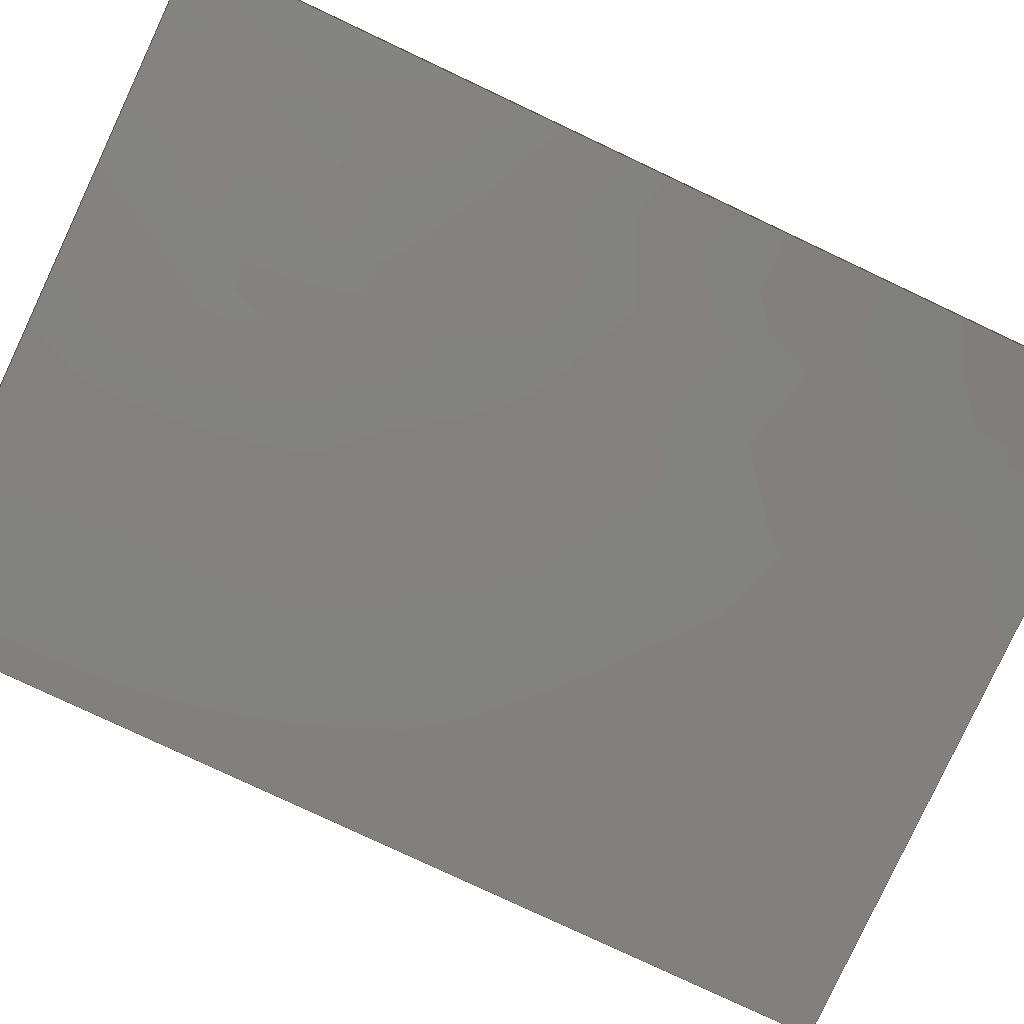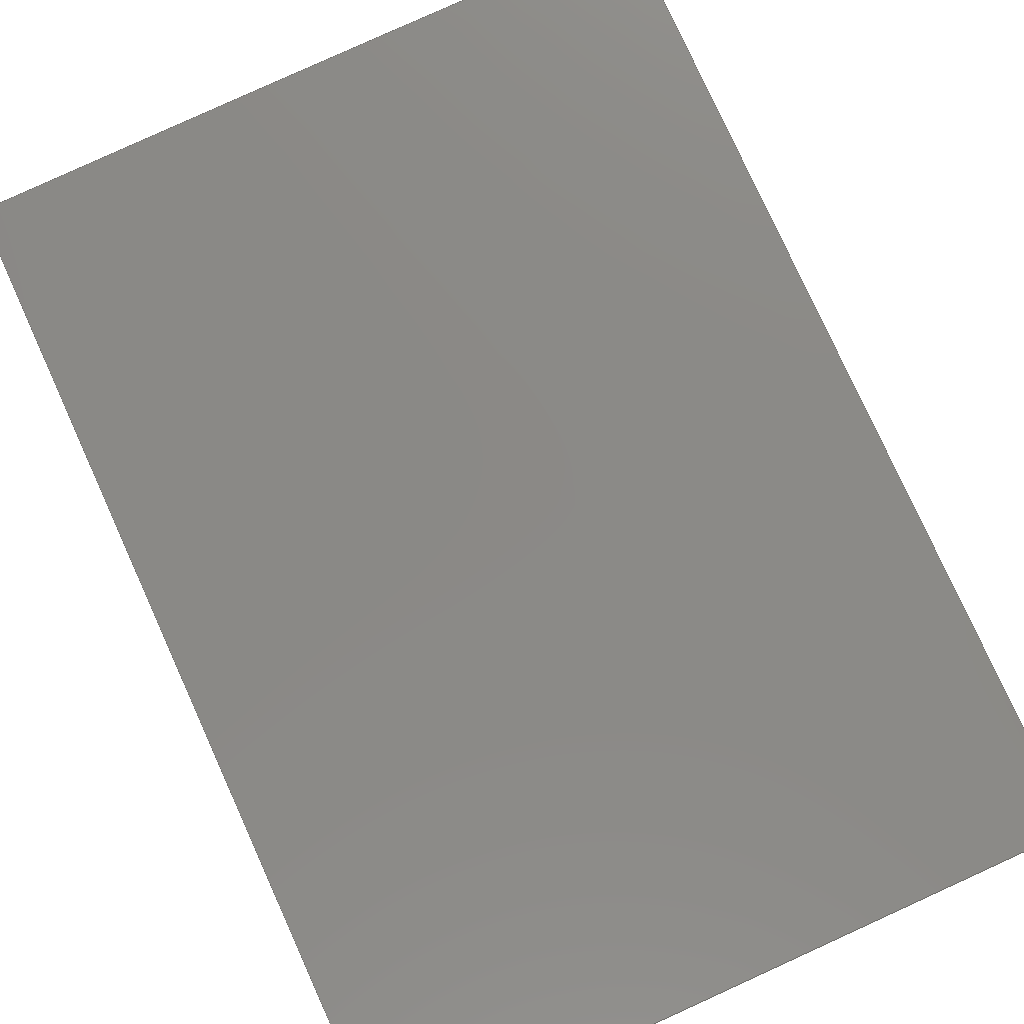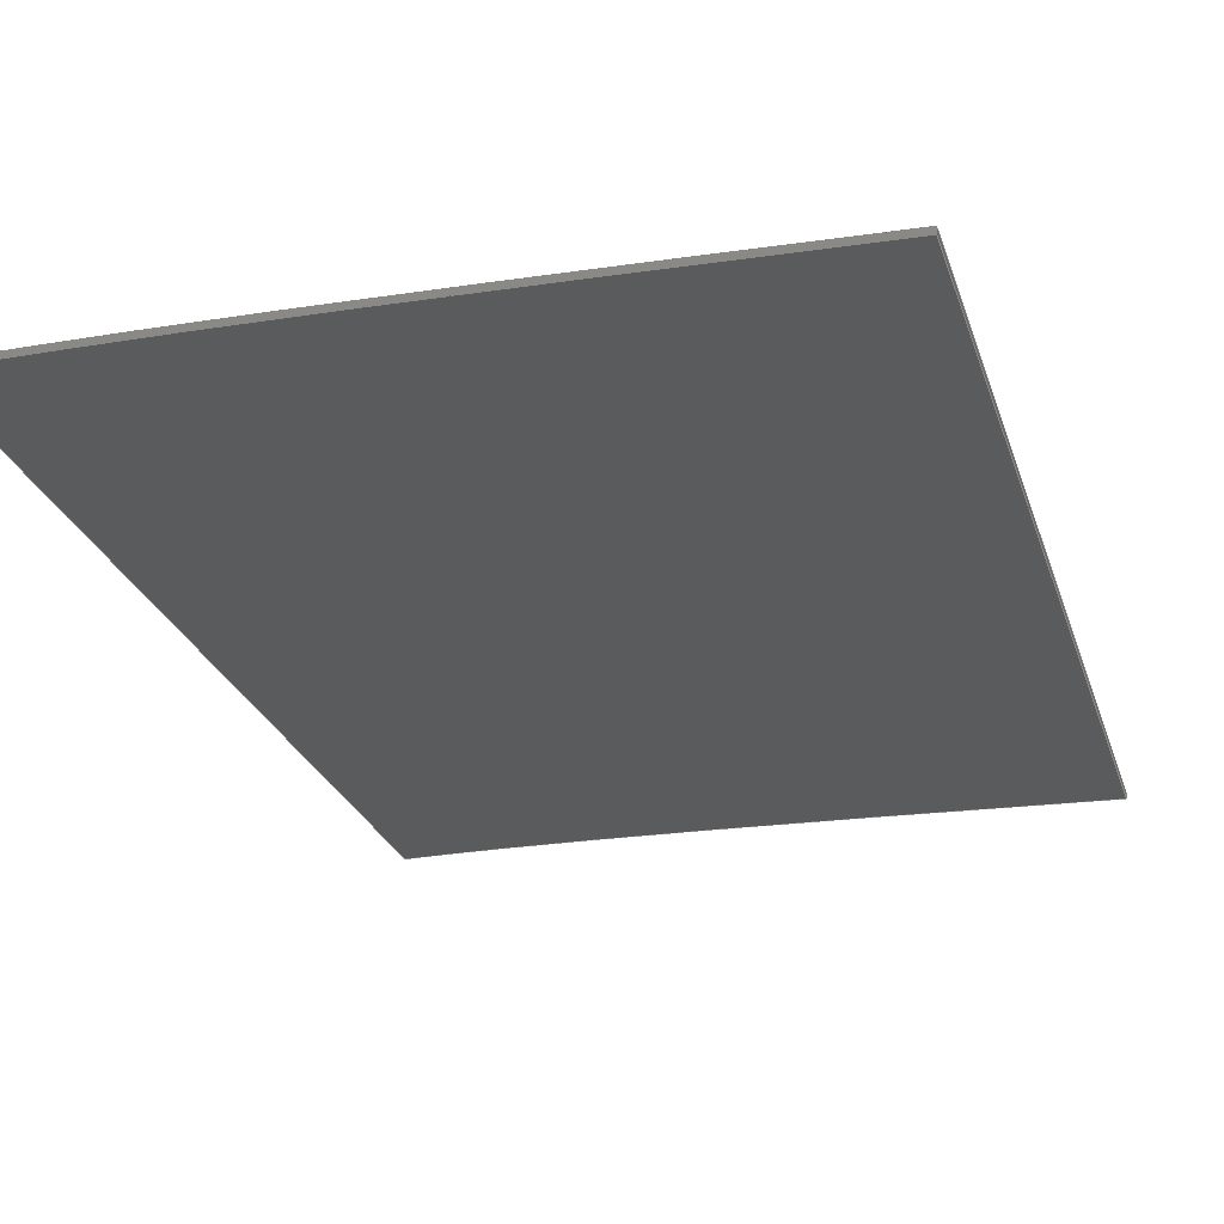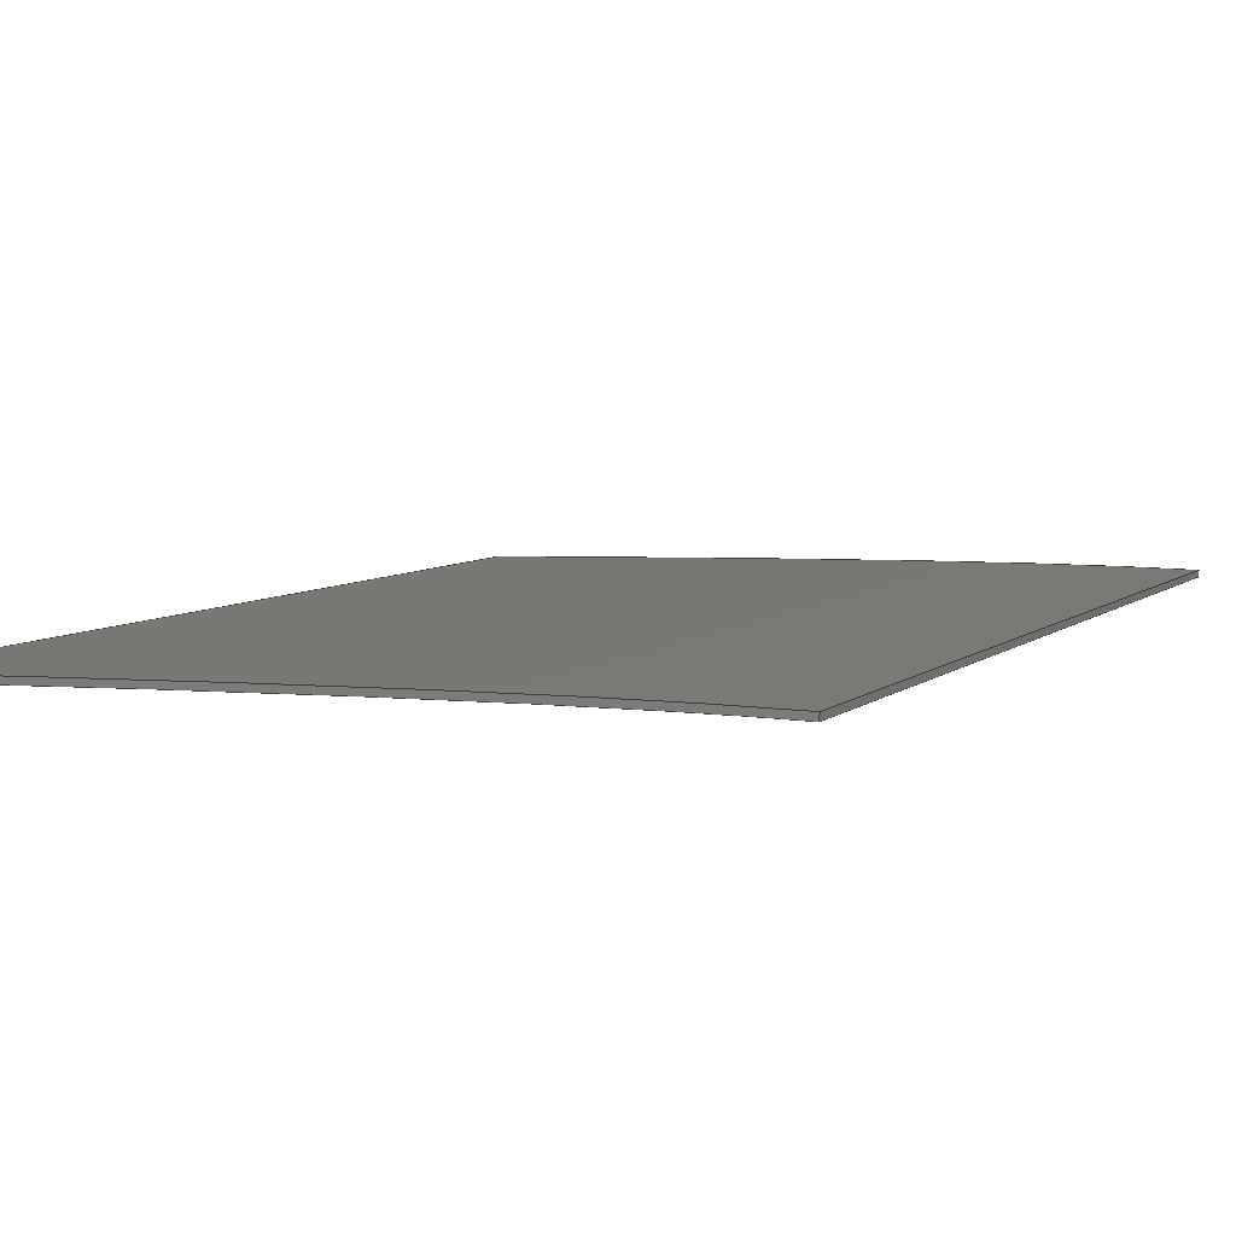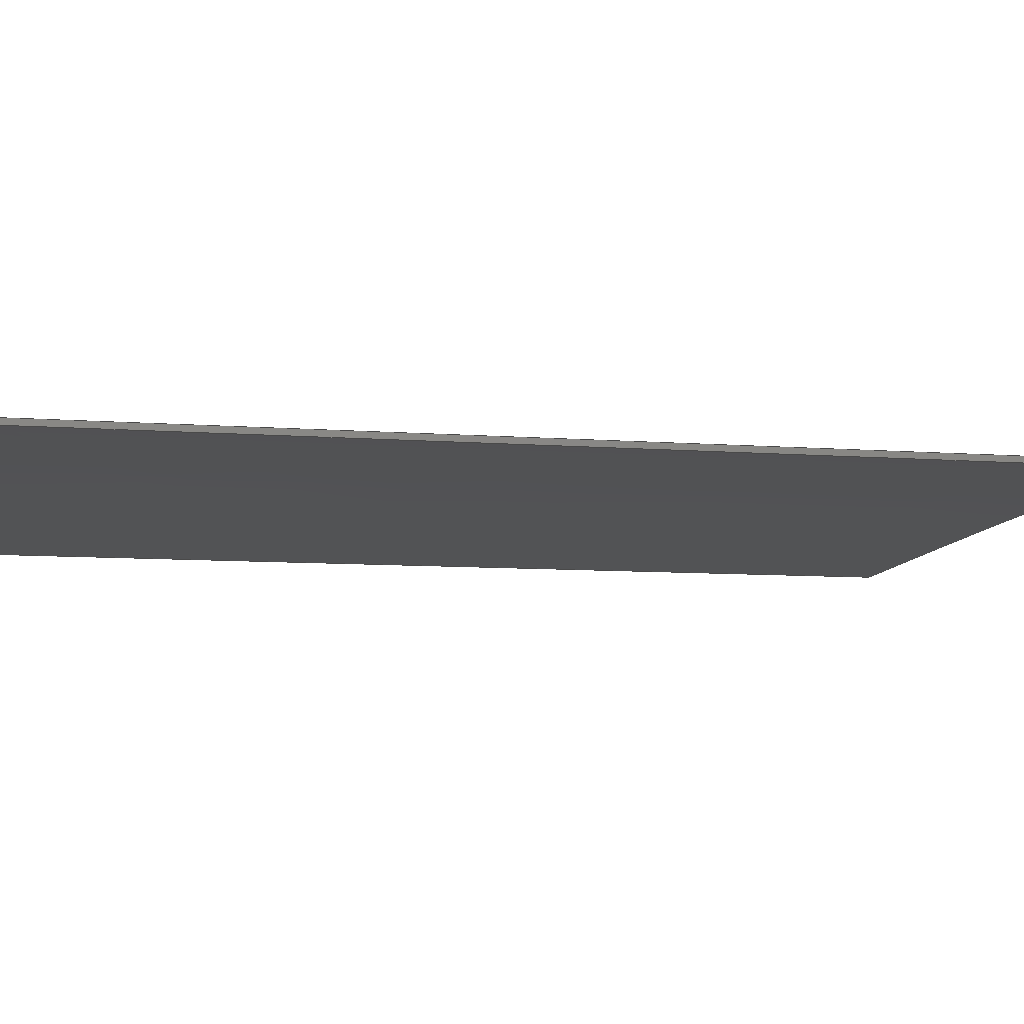
<metadata>
{"format":"step","ext":"stp","renderer":"f3d","projection":"perspective","resolution":1024,"background":"white","views":[{"elev":-79.8,"azim":-115.2,"up":"+Y"},{"elev":78.9,"azim":155.6,"up":"+Y"},{"elev":-25.5,"azim":15.9,"up":"+Y"},{"elev":6.3,"azim":-155.9,"up":"+Y"},{"elev":-8.3,"azim":-102.1,"up":"+Y"}]}
</metadata>
<code>
ISO-10303-21;
DATA;
#1=PRODUCT('Symmetry of W56_Skin_Mid1_Bottom_Balsa_2mm','','',(#2)) ;
#2=PRODUCT_CONTEXT(' ',#3,'mechanical') ;
#3=APPLICATION_CONTEXT('managed model based 3d engineering') ;
#4=PRODUCT_DEFINITION('',' ',#214,#5) ;
#5=PRODUCT_DEFINITION_CONTEXT('part definition',#3,' ') ;
#6=PRODUCT_DEFINITION_SHAPE(' ',' ',#4) ;
#7=MECHANICAL_DESIGN_GEOMETRIC_PRESENTATION_REPRESENTATION(' ',(#87),#221) ;
#8=PRODUCT_CATEGORY('part','specification') ;
#9=SHAPE_REPRESENTATION(' ',(#123),#221) ;
#10=CARTESIAN_POINT(' ',(0,0,0)) ;
#11=CARTESIAN_POINT('Axis2P3D Location',(107.8,8.784,0)) ;
#12=CARTESIAN_POINT('Line Origine',(107.8,9.784,331)) ;
#13=CARTESIAN_POINT('Vertex',(107.8,8.784,331)) ;
#14=CARTESIAN_POINT('Vertex',(107.8,10.78,331)) ;
#15=CARTESIAN_POINT('Line Origine',(107.8,10.78,165.5)) ;
#16=CARTESIAN_POINT('Vertex',(107.8,10.78,0)) ;
#17=CARTESIAN_POINT('Line Origine',(107.8,9.784,0)) ;
#18=CARTESIAN_POINT('Vertex',(107.8,8.784,0)) ;
#19=CARTESIAN_POINT('Line Origine',(107.8,8.784,165.5)) ;
#20=CARTESIAN_POINT('Control Point',(107.8,10.78,0)) ;
#21=CARTESIAN_POINT('Control Point',(140.4,11.34,0)) ;
#22=CARTESIAN_POINT('Control Point',(180,11.01,0)) ;
#23=CARTESIAN_POINT('Control Point',(227.1,9.913,0)) ;
#24=CARTESIAN_POINT('Control Point',(282.3,8.271,0)) ;
#25=CARTESIAN_POINT('Control Point',(344.2,6.269,0)) ;
#26=CARTESIAN_POINT('Control Point',(107.8,10.78,331)) ;
#27=CARTESIAN_POINT('Control Point',(140.4,11.34,331)) ;
#28=CARTESIAN_POINT('Control Point',(180,11.01,331)) ;
#29=CARTESIAN_POINT('Control Point',(227.1,9.913,331)) ;
#30=CARTESIAN_POINT('Control Point',(282.3,8.271,331)) ;
#31=CARTESIAN_POINT('Control Point',(344.2,6.269,331)) ;
#32=CARTESIAN_POINT('Vertex',(344.2,6.269,331)) ;
#33=CARTESIAN_POINT('Line Origine',(344.2,6.269,165.5)) ;
#34=CARTESIAN_POINT('Vertex',(344.2,6.269,0)) ;
#35=CARTESIAN_POINT('Control Point',(107.8,10.78,0)) ;
#36=CARTESIAN_POINT('Control Point',(140.4,11.34,0)) ;
#37=CARTESIAN_POINT('Control Point',(180,11.01,0)) ;
#38=CARTESIAN_POINT('Control Point',(227.1,9.913,0)) ;
#39=CARTESIAN_POINT('Control Point',(282.3,8.271,0)) ;
#40=CARTESIAN_POINT('Control Point',(344.2,6.269,0)) ;
#41=CARTESIAN_POINT('Axis2P3D Location',(344.2,4.27,0)) ;
#42=CARTESIAN_POINT('Line Origine',(344.2,5.27,331)) ;
#43=CARTESIAN_POINT('Vertex',(344.2,4.27,331)) ;
#44=CARTESIAN_POINT('Line Origine',(344.2,4.27,165.5)) ;
#45=CARTESIAN_POINT('Vertex',(344.2,4.27,0)) ;
#46=CARTESIAN_POINT('Line Origine',(344.2,5.27,0)) ;
#47=CARTESIAN_POINT('Control Point',(344.2,4.27,0)) ;
#48=CARTESIAN_POINT('Control Point',(323.6,4.935,0)) ;
#49=CARTESIAN_POINT('Control Point',(303.1,5.582,0)) ;
#50=CARTESIAN_POINT('Control Point',(282.5,6.208,0)) ;
#51=CARTESIAN_POINT('Control Point',(237.3,7.508,0)) ;
#52=CARTESIAN_POINT('Control Point',(192.1,8.517,0)) ;
#53=CARTESIAN_POINT('Control Point',(168.5,8.911,0)) ;
#54=CARTESIAN_POINT('Control Point',(141.7,9.175,0)) ;
#55=CARTESIAN_POINT('Control Point',(114.9,8.889,0)) ;
#56=CARTESIAN_POINT('Control Point',(112.6,8.859,0)) ;
#57=CARTESIAN_POINT('Control Point',(110.2,8.824,0)) ;
#58=CARTESIAN_POINT('Control Point',(107.8,8.784,0)) ;
#59=CARTESIAN_POINT('Control Point',(344.2,4.27,331)) ;
#60=CARTESIAN_POINT('Control Point',(323.6,4.935,331)) ;
#61=CARTESIAN_POINT('Control Point',(303.1,5.582,331)) ;
#62=CARTESIAN_POINT('Control Point',(282.5,6.208,331)) ;
#63=CARTESIAN_POINT('Control Point',(237.3,7.508,331)) ;
#64=CARTESIAN_POINT('Control Point',(192.1,8.517,331)) ;
#65=CARTESIAN_POINT('Control Point',(168.5,8.911,331)) ;
#66=CARTESIAN_POINT('Control Point',(141.7,9.175,331)) ;
#67=CARTESIAN_POINT('Control Point',(114.9,8.889,331)) ;
#68=CARTESIAN_POINT('Control Point',(112.6,8.859,331)) ;
#69=CARTESIAN_POINT('Control Point',(110.2,8.824,331)) ;
#70=CARTESIAN_POINT('Control Point',(107.8,8.784,331)) ;
#71=CARTESIAN_POINT('Control Point',(344.2,4.27,0)) ;
#72=CARTESIAN_POINT('Control Point',(323.6,4.935,0)) ;
#73=CARTESIAN_POINT('Control Point',(303.1,5.582,0)) ;
#74=CARTESIAN_POINT('Control Point',(282.5,6.208,0)) ;
#75=CARTESIAN_POINT('Control Point',(237.3,7.508,0)) ;
#76=CARTESIAN_POINT('Control Point',(192.1,8.517,0)) ;
#77=CARTESIAN_POINT('Control Point',(168.5,8.911,0)) ;
#78=CARTESIAN_POINT('Control Point',(141.7,9.175,0)) ;
#79=CARTESIAN_POINT('Control Point',(114.9,8.889,0)) ;
#80=CARTESIAN_POINT('Control Point',(112.6,8.859,0)) ;
#81=CARTESIAN_POINT('Control Point',(110.2,8.824,0)) ;
#82=CARTESIAN_POINT('Control Point',(107.8,8.784,0)) ;
#83=CARTESIAN_POINT('Axis2P3D Location',(0,0,0)) ;
#84=CARTESIAN_POINT('Axis2P3D Location',(0,0,331)) ;
#85=PRODUCT_RELATED_PRODUCT_CATEGORY('part',$,(#1)) ;
#86=UNCERTAINTY_MEASURE_WITH_UNIT(LENGTH_MEASURE(0.005),#218,'distance_accuracy_value','CONFUSED CURVE UNCERTAINTY') ;
#87=STYLED_ITEM(' ',(#88),#183) ;
#88=PRESENTATION_STYLE_ASSIGNMENT((#89)) ;
#89=SURFACE_STYLE_USAGE(.BOTH.,#90) ;
#90=SURFACE_SIDE_STYLE(' ',(#91)) ;
#91=SURFACE_STYLE_FILL_AREA(#92) ;
#92=FILL_AREA_STYLE(' ',(#93)) ;
#93=FILL_AREA_STYLE_COLOUR(' ',#206) ;
#94=VECTOR('Line Direction',#106,1) ;
#95=VECTOR('Line Direction',#107,1) ;
#96=VECTOR('Line Direction',#108,1) ;
#97=VECTOR('Line Direction',#109,1) ;
#98=VECTOR('Extrusion Surface Vector',#110,1) ;
#99=VECTOR('Line Direction',#111,1) ;
#100=VECTOR('Line Direction',#114,1) ;
#101=VECTOR('Line Direction',#115,1) ;
#102=VECTOR('Line Direction',#116,1) ;
#103=VECTOR('Extrusion Surface Vector',#117,1) ;
#104=DIRECTION('Axis2P3D Direction',(0.9999,0.01693,-0)) ;
#105=DIRECTION('Axis2P3D XDirection',(-0.01693,0.9999,0)) ;
#106=DIRECTION('Vector Direction',(-0.01693,0.9999,0)) ;
#107=DIRECTION('Vector Direction',(0,0,1)) ;
#108=DIRECTION('Vector Direction',(-0.01693,0.9999,0)) ;
#109=DIRECTION('Vector Direction',(0,0,1)) ;
#110=DIRECTION('Vector Direction',(0,0,1)) ;
#111=DIRECTION('Vector Direction',(0,0,1)) ;
#112=DIRECTION('Axis2P3D Direction',(0.9995,-0.03231,0)) ;
#113=DIRECTION('Axis2P3D XDirection',(0.03231,0.9995,0)) ;
#114=DIRECTION('Vector Direction',(0.03231,0.9995,0)) ;
#115=DIRECTION('Vector Direction',(0,0,1)) ;
#116=DIRECTION('Vector Direction',(0.03231,0.9995,0)) ;
#117=DIRECTION('Vector Direction',(0,0,1)) ;
#118=DIRECTION('Axis2P3D Direction',(0,0,-1)) ;
#119=DIRECTION('Axis2P3D XDirection',(1,0,0)) ;
#120=DIRECTION('Axis2P3D Direction',(0,0,-1)) ;
#121=DIRECTION('Axis2P3D XDirection',(1,0,0)) ;
#122=SHAPE_REPRESENTATION_RELATIONSHIP(' ',' ',#9,#192) ;
#123=AXIS2_PLACEMENT_3D(' ',#10,$,$) ;
#124=AXIS2_PLACEMENT_3D('Plane Axis2P3D',#11,#104,#105) ;
#125=AXIS2_PLACEMENT_3D('Plane Axis2P3D',#41,#112,#113) ;
#126=AXIS2_PLACEMENT_3D('Plane Axis2P3D',#83,#118,#119) ;
#127=AXIS2_PLACEMENT_3D('Plane Axis2P3D',#84,#120,#121) ;
#128=LINE('Line',#12,#94) ;
#129=LINE('Line',#15,#95) ;
#130=LINE('Line',#17,#96) ;
#131=LINE('Line',#19,#97) ;
#132=LINE('Line',#33,#99) ;
#133=LINE('Line',#42,#100) ;
#134=LINE('Line',#44,#101) ;
#135=LINE('Line',#46,#102) ;
#136=PLANE('',#124) ;
#137=PLANE('',#125) ;
#138=PLANE('',#126) ;
#139=PLANE('',#127) ;
#140=EDGE_CURVE('',#184,#185,#128,.T.) ;
#141=EDGE_CURVE('',#186,#185,#129,.T.) ;
#142=EDGE_CURVE('',#187,#186,#130,.T.) ;
#143=EDGE_CURVE('',#187,#184,#131,.T.) ;
#144=EDGE_CURVE('',#185,#188,#201,.T.) ;
#145=EDGE_CURVE('',#189,#188,#132,.T.) ;
#146=EDGE_CURVE('',#186,#189,#202,.T.) ;
#147=EDGE_CURVE('',#188,#190,#133,.F.) ;
#148=EDGE_CURVE('',#191,#190,#134,.T.) ;
#149=EDGE_CURVE('',#189,#191,#135,.F.) ;
#150=EDGE_CURVE('',#190,#184,#204,.T.) ;
#151=EDGE_CURVE('',#191,#187,#205,.T.) ;
#152=CLOSED_SHELL('Closed Shell',(#193,#194,#195,#196,#197,#198)) ;
#153=ORIENTED_EDGE('',*,*,#140,.T.) ;
#154=ORIENTED_EDGE('',*,*,#141,.F.) ;
#155=ORIENTED_EDGE('',*,*,#142,.F.) ;
#156=ORIENTED_EDGE('',*,*,#143,.T.) ;
#157=ORIENTED_EDGE('',*,*,#144,.T.) ;
#158=ORIENTED_EDGE('',*,*,#145,.F.) ;
#159=ORIENTED_EDGE('',*,*,#146,.F.) ;
#160=ORIENTED_EDGE('',*,*,#141,.T.) ;
#161=ORIENTED_EDGE('',*,*,#147,.T.) ;
#162=ORIENTED_EDGE('',*,*,#148,.F.) ;
#163=ORIENTED_EDGE('',*,*,#149,.F.) ;
#164=ORIENTED_EDGE('',*,*,#145,.T.) ;
#165=ORIENTED_EDGE('',*,*,#150,.T.) ;
#166=ORIENTED_EDGE('',*,*,#143,.F.) ;
#167=ORIENTED_EDGE('',*,*,#151,.F.) ;
#168=ORIENTED_EDGE('',*,*,#148,.T.) ;
#169=ORIENTED_EDGE('',*,*,#142,.T.) ;
#170=ORIENTED_EDGE('',*,*,#146,.T.) ;
#171=ORIENTED_EDGE('',*,*,#149,.T.) ;
#172=ORIENTED_EDGE('',*,*,#151,.T.) ;
#173=ORIENTED_EDGE('',*,*,#150,.F.) ;
#174=ORIENTED_EDGE('',*,*,#147,.F.) ;
#175=ORIENTED_EDGE('',*,*,#144,.F.) ;
#176=ORIENTED_EDGE('',*,*,#140,.F.) ;
#177=EDGE_LOOP('',(#153,#154,#155,#156)) ;
#178=EDGE_LOOP('',(#157,#158,#159,#160)) ;
#179=EDGE_LOOP('',(#161,#162,#163,#164)) ;
#180=EDGE_LOOP('',(#165,#166,#167,#168)) ;
#181=EDGE_LOOP('',(#169,#170,#171,#172)) ;
#182=EDGE_LOOP('',(#173,#174,#175,#176)) ;
#183=MANIFOLD_SOLID_BREP('PartBody',#152) ;
#184=VERTEX_POINT('',#13) ;
#185=VERTEX_POINT('',#14) ;
#186=VERTEX_POINT('',#16) ;
#187=VERTEX_POINT('',#18) ;
#188=VERTEX_POINT('',#32) ;
#189=VERTEX_POINT('',#34) ;
#190=VERTEX_POINT('',#43) ;
#191=VERTEX_POINT('',#45) ;
#192=ADVANCED_BREP_SHAPE_REPRESENTATION('NONE',(#183),#221) ;
#193=ADVANCED_FACE('PartBody',(#207),#136,.F.) ;
#194=ADVANCED_FACE('PartBody',(#208),#216,.F.) ;
#195=ADVANCED_FACE('PartBody',(#209),#137,.T.) ;
#196=ADVANCED_FACE('PartBody',(#210),#217,.F.) ;
#197=ADVANCED_FACE('PartBody',(#211),#138,.T.) ;
#198=ADVANCED_FACE('PartBody',(#212),#139,.F.) ;
#199=APPLICATION_PROTOCOL_DEFINITION('international standard','ap242_managed_model_based_3d_engineering',2014,#3) ;
#200=B_SPLINE_CURVE_WITH_KNOTS('',5,(#20,#21,#22,#23,#24,#25),.UNSPECIFIED.,.F.,.U.,(6,6),(0,236.5),.UNSPECIFIED.) ;
#201=B_SPLINE_CURVE_WITH_KNOTS('',5,(#26,#27,#28,#29,#30,#31),.UNSPECIFIED.,.F.,.U.,(6,6),(5e+05,5e+05),.UNSPECIFIED.) ;
#202=B_SPLINE_CURVE_WITH_KNOTS('',5,(#35,#36,#37,#38,#39,#40),.UNSPECIFIED.,.F.,.U.,(6,6),(5e+05,5e+05),.UNSPECIFIED.) ;
#203=B_SPLINE_CURVE_WITH_KNOTS('',5,(#47,#48,#49,#50,#51,#52,#53,#54,#55,#56,#57,#58),.UNSPECIFIED.,.F.,.U.,(6,3,3,6),(0,103.4,224.6,236.4),.UNSPECIFIED.) ;
#204=B_SPLINE_CURVE_WITH_KNOTS('',5,(#59,#60,#61,#62,#63,#64,#65,#66,#67,#68,#69,#70),.UNSPECIFIED.,.F.,.U.,(6,3,3,6),(5e+05,5.001e+05,5.003e+05,5.003e+05),.UNSPECIFIED.) ;
#205=B_SPLINE_CURVE_WITH_KNOTS('',5,(#71,#72,#73,#74,#75,#76,#77,#78,#79,#80,#81,#82),.UNSPECIFIED.,.F.,.U.,(6,3,3,6),(5e+05,5.001e+05,5.003e+05,5.003e+05),.UNSPECIFIED.) ;
#206=COLOUR_RGB('Colour',0.8235,0.8235,1) ;
#207=FACE_OUTER_BOUND('',#177,.T.) ;
#208=FACE_OUTER_BOUND('',#178,.T.) ;
#209=FACE_OUTER_BOUND('',#179,.T.) ;
#210=FACE_OUTER_BOUND('',#180,.T.) ;
#211=FACE_OUTER_BOUND('',#181,.T.) ;
#212=FACE_OUTER_BOUND('',#182,.T.) ;
#213=PRODUCT_CATEGORY_RELATIONSHIP(' ',' ',#8,#85) ;
#214=PRODUCT_DEFINITION_FORMATION_WITH_SPECIFIED_SOURCE('',' ',#1,.NOT_KNOWN.) ;
#215=SHAPE_DEFINITION_REPRESENTATION(#6,#9) ;
#216=SURFACE_OF_LINEAR_EXTRUSION('generated tabulated cylinder',#200,#98) ;
#217=SURFACE_OF_LINEAR_EXTRUSION('generated tabulated cylinder',#203,#103) ;
#218=(LENGTH_UNIT()NAMED_UNIT(*)SI_UNIT(.MILLI.,.METRE.)) ;
#219=(NAMED_UNIT(*)PLANE_ANGLE_UNIT()SI_UNIT($,.RADIAN.)) ;
#220=(NAMED_UNIT(*)SI_UNIT($,.STERADIAN.)SOLID_ANGLE_UNIT()) ;
#221=(GEOMETRIC_REPRESENTATION_CONTEXT(3)GLOBAL_UNCERTAINTY_ASSIGNED_CONTEXT((#86))GLOBAL_UNIT_ASSIGNED_CONTEXT((#218,#219,#220))REPRESENTATION_CONTEXT(' ',' ')) ;
ENDSEC;
END-ISO-10303-21;

</code>
